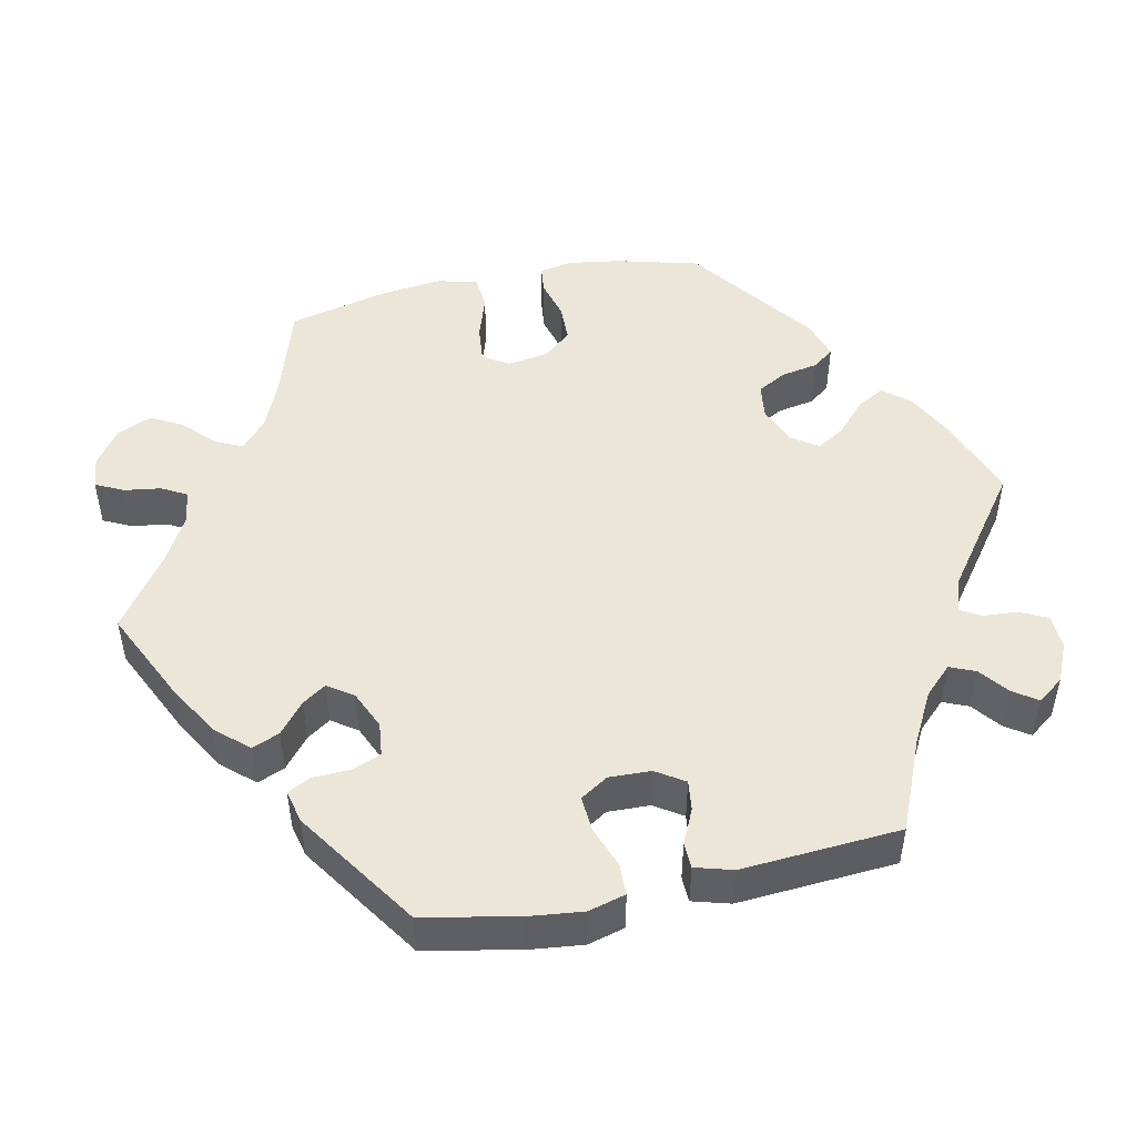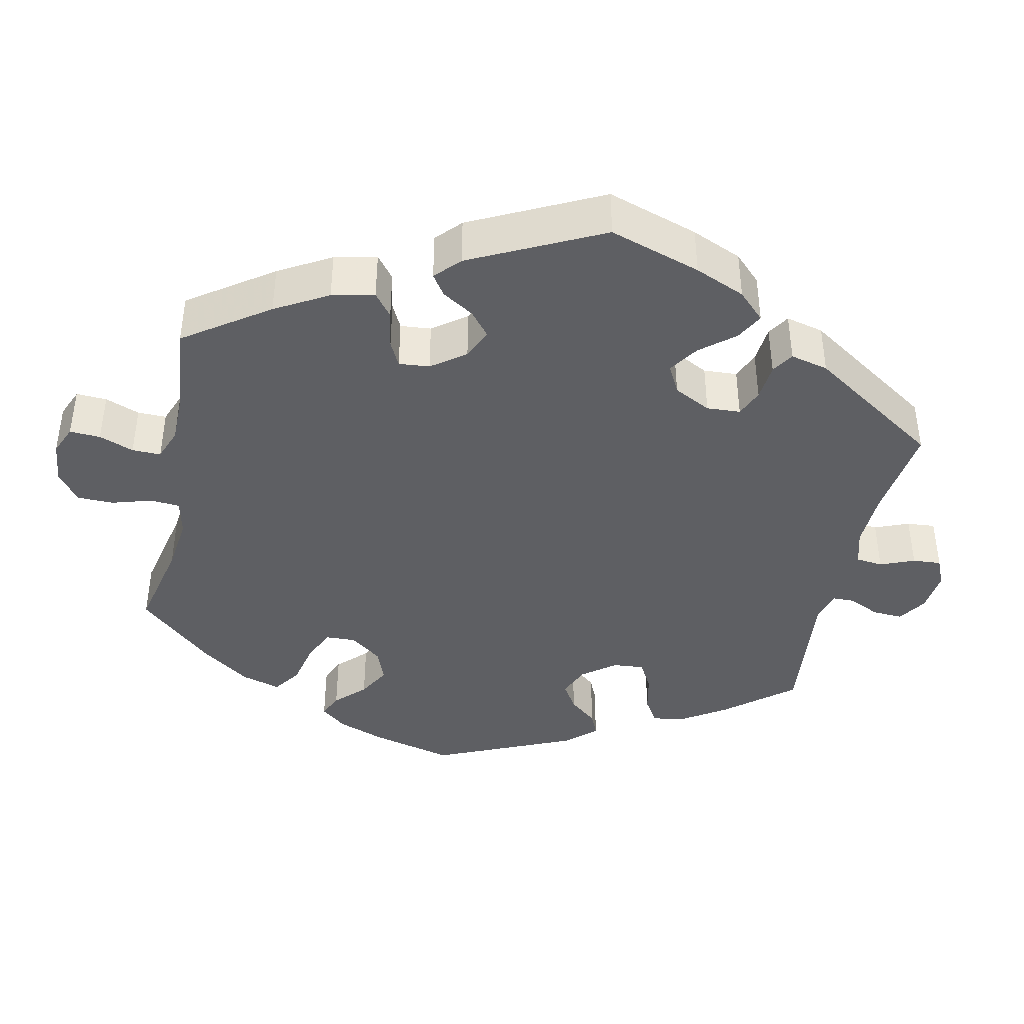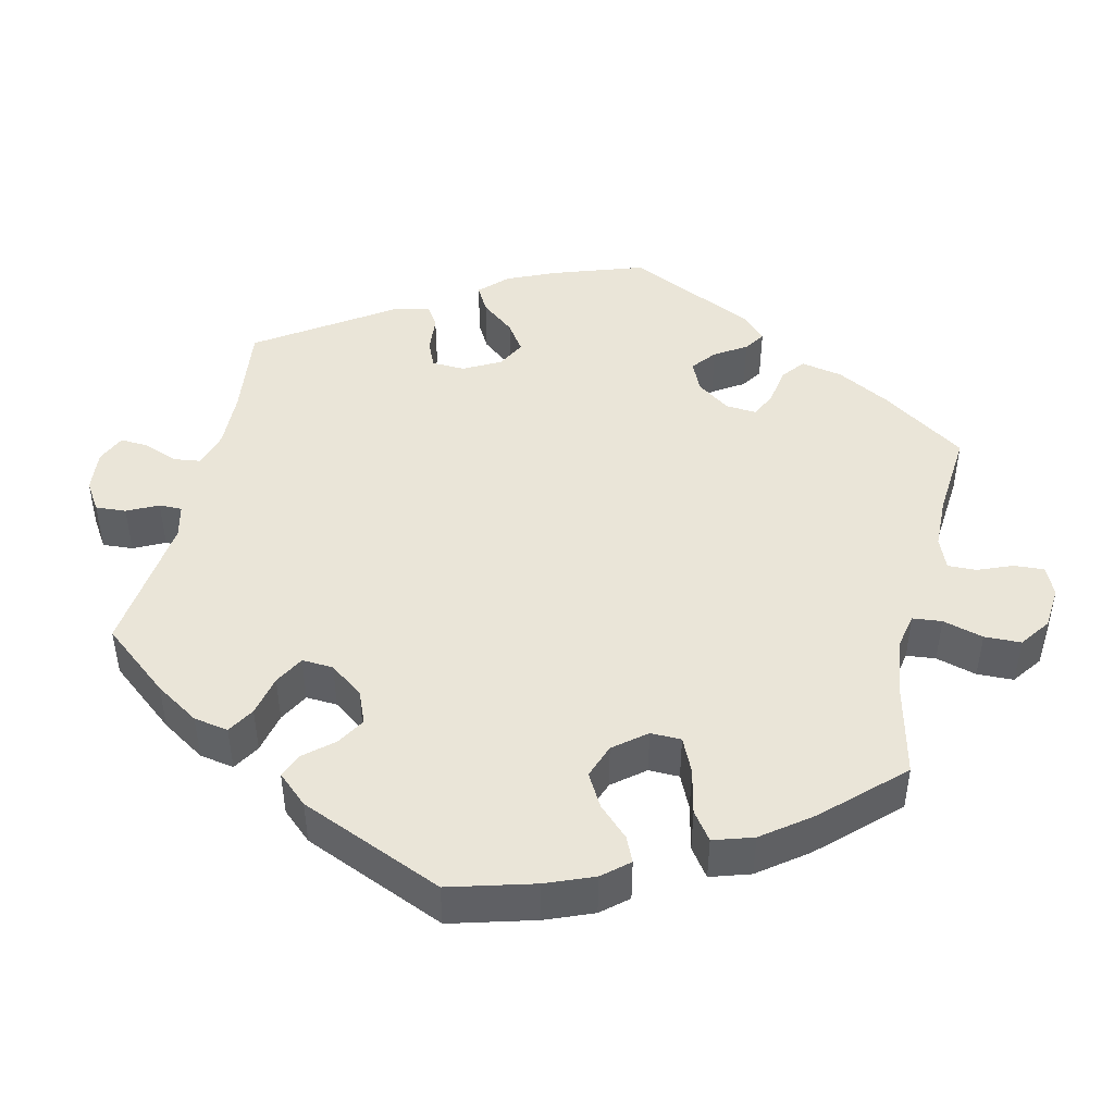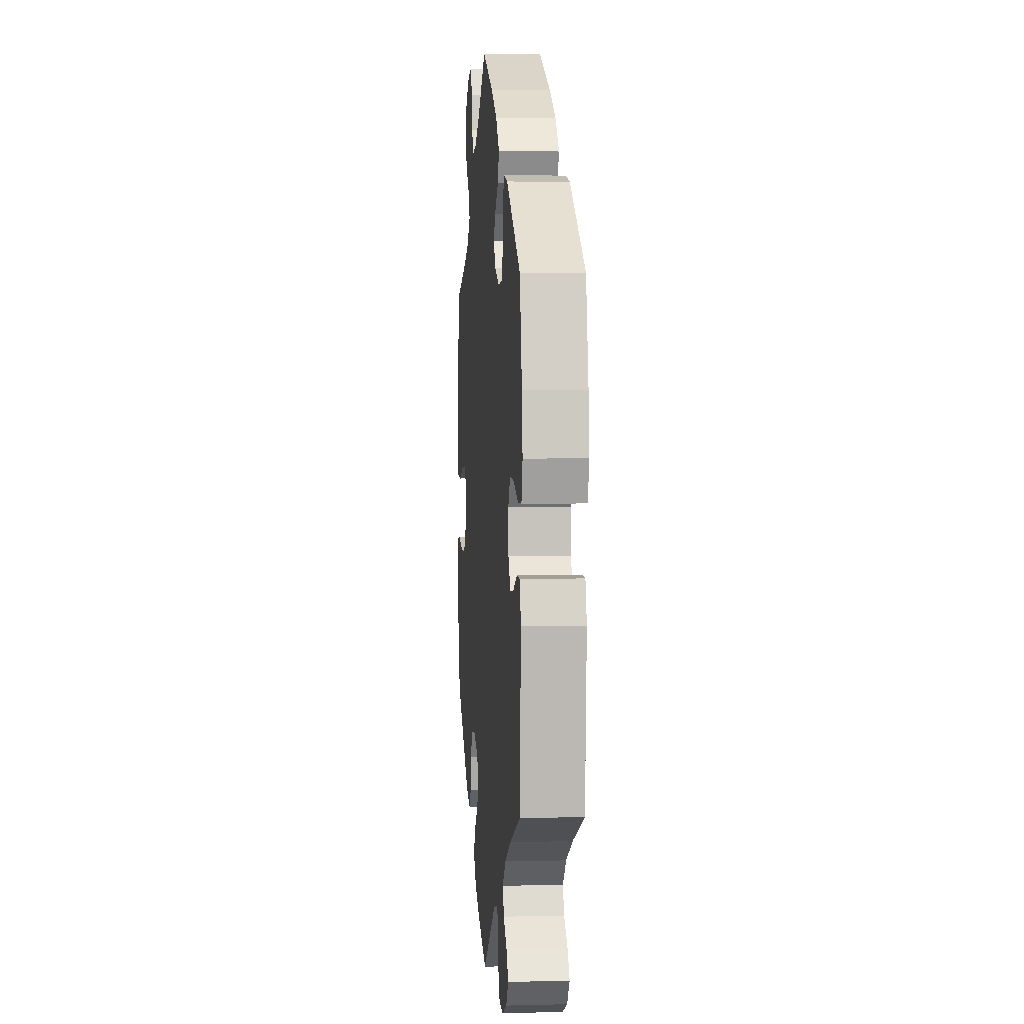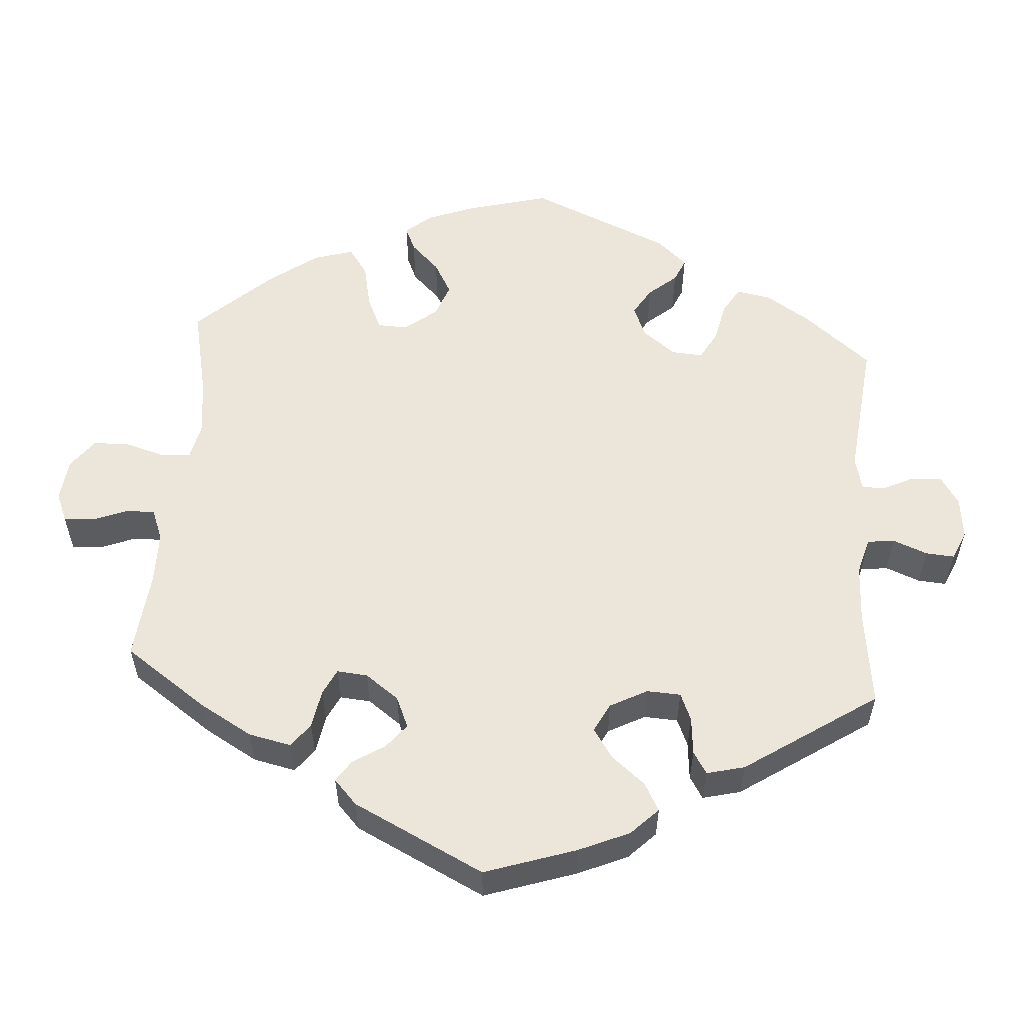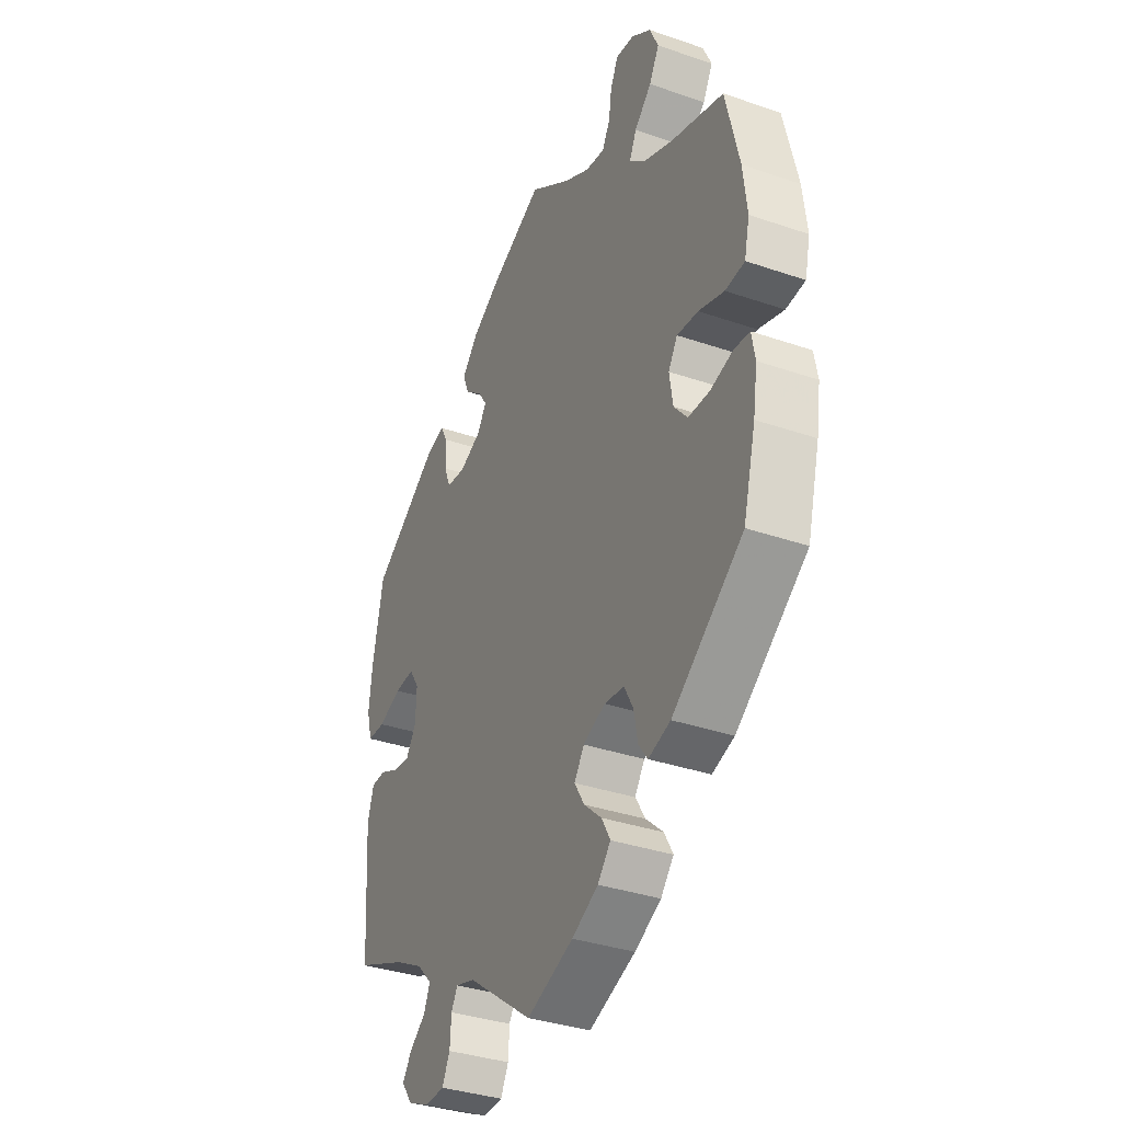
<metadata>
{"format":"obj","ext":"obj","renderer":"f3d","projection":"perspective","resolution":1024,"background":"white","views":[{"elev":48.9,"azim":78.0,"up":"+Y"},{"elev":-40.5,"azim":48.3,"up":"+Y"},{"elev":45.3,"azim":-107.3,"up":"+Y"},{"elev":3.8,"azim":85.1,"up":"+Z"},{"elev":55.3,"azim":64.2,"up":"+Y"},{"elev":-35.4,"azim":-114.5,"up":"+Z"}]}
</metadata>
<code>
v 0.383 0.07 -0.339
v 0.316 0.07 -0.375
v 0.281 0.07 -0.411
v 0.295 0.07 -0.444
v 0.333 0.07 -0.474
v 0.354 0.07 -0.505
v 0.329 0.07 -0.539
v 0.278 0.07 -0.562
v 0.233 0.07 -0.56
v 0.215 0.07 -0.524
v 0.212 0.07 -0.479
v 0.197 0.07 -0.453
v 0.153 0.07 -0.466
v 0.001 0.07 -0.578
v -0.107 0.07 -0.538
v -0.168 0.07 -0.507
v -0.198 0.07 -0.472
v -0.178 0.07 -0.436
v -0.137 0.07 -0.399
v -0.114 0.07 -0.361
v -0.137 0.07 -0.327
v -0.188 0.07 -0.306
v -0.234 0.07 -0.312
v -0.255 0.07 -0.35
v -0.264 0.07 -0.398
v -0.285 0.07 -0.426
v -0.336 0.07 -0.41
v -0.5 0.07 -0.289
v -0.529 0.07 -0.179
v -0.539 0.07 -0.113
v -0.531 0.07 -0.069
v -0.495 0.07 -0.065
v -0.443 0.07 -0.079
v -0.393 0.07 -0.078
v -0.362 0.07 -0.041
v -0.354 0.07 0.012
v -0.375 0.07 0.046
v -0.424 0.07 0.041
v -0.483 0.07 0.022
v -0.528 0.07 0.026
v -0.54 0.07 0.079
v -0.531 0.07 0.157
v -0.5 0.07 0.289
v -0.379 0.07 0.327
v -0.31 0.07 0.356
v -0.273 0.07 0.389
v -0.289 0.07 0.424
v -0.329 0.07 0.462
v -0.352 0.07 0.504
v -0.332 0.07 0.549
v -0.286 0.07 0.582
v -0.244 0.07 0.587
v -0.226 0.07 0.551
v -0.219 0.07 0.503
v -0.201 0.07 0.47
v -0.156 0.07 0.477
v -0.095 0.07 0.511
v 0 0.07 0.578
v 0.121 0.07 0.521
v 0.189 0.07 0.481
v 0.227 0.07 0.439
v 0.212 0.07 0.403
v 0.172 0.07 0.37
v 0.151 0.07 0.339
v 0.174 0.07 0.306
v 0.224 0.07 0.284
v 0.268 0.07 0.289
v 0.283 0.07 0.327
v 0.285 0.07 0.376
v 0.3 0.07 0.406
v 0.343 0.07 0.396
v 0.501 0.07 0.29
v 0.526 0.07 0.167
v 0.534 0.07 0.096
v 0.521 0.07 0.048
v 0.48 0.07 0.047
v 0.426 0.07 0.067
v 0.38 0.07 0.07
v 0.357 0.07 0.034
v 0.359 0.07 -0.021
v 0.383 0.07 -0.058
v 0.422 0.07 -0.053
v 0.467 0.07 -0.032
v 0.501 0.07 -0.033
v 0.515 0.07 -0.082
v 0.501 0.07 -0.289
v 0.383 0 -0.339
v 0.316 0 -0.375
v 0.281 0 -0.411
v 0.295 0 -0.444
v 0.333 0 -0.474
v 0.354 0 -0.505
v 0.329 0 -0.539
v 0.278 0 -0.562
v 0.233 0 -0.56
v 0.215 0 -0.524
v 0.212 0 -0.479
v 0.197 0 -0.453
v 0.153 0 -0.466
v 0.001 0 -0.578
v -0.107 0 -0.538
v -0.168 0 -0.507
v -0.198 0 -0.472
v -0.178 0 -0.436
v -0.137 0 -0.399
v -0.114 0 -0.361
v -0.137 0 -0.327
v -0.188 0 -0.306
v -0.234 0 -0.312
v -0.255 0 -0.35
v -0.264 0 -0.398
v -0.285 0 -0.426
v -0.336 0 -0.41
v -0.5 0 -0.289
v -0.529 0 -0.179
v -0.539 0 -0.113
v -0.531 0 -0.069
v -0.495 0 -0.065
v -0.443 0 -0.079
v -0.393 0 -0.078
v -0.362 0 -0.041
v -0.354 0 0.012
v -0.375 0 0.046
v -0.424 0 0.041
v -0.483 0 0.022
v -0.528 0 0.026
v -0.54 0 0.079
v -0.531 0 0.157
v -0.5 0 0.289
v -0.379 0 0.327
v -0.31 0 0.356
v -0.273 0 0.389
v -0.289 0 0.424
v -0.329 0 0.462
v -0.352 0 0.504
v -0.332 0 0.549
v -0.286 0 0.582
v -0.244 0 0.587
v -0.226 0 0.551
v -0.219 0 0.503
v -0.201 0 0.47
v -0.156 0 0.477
v -0.095 0 0.511
v 0 0 0.578
v 0.121 0 0.521
v 0.189 0 0.481
v 0.227 0 0.439
v 0.212 0 0.403
v 0.172 0 0.37
v 0.151 0 0.339
v 0.174 0 0.306
v 0.224 0 0.284
v 0.268 0 0.289
v 0.283 0 0.327
v 0.285 0 0.376
v 0.3 0 0.406
v 0.343 0 0.396
v 0.501 0 0.29
v 0.526 0 0.167
v 0.534 0 0.096
v 0.521 0 0.048
v 0.48 0 0.047
v 0.426 0 0.067
v 0.38 0 0.07
v 0.357 0 0.034
v 0.359 0 -0.021
v 0.383 0 -0.058
v 0.422 0 -0.053
v 0.467 0 -0.032
v 0.501 0 -0.033
v 0.515 0 -0.082
v 0.501 0 -0.289
f 85 86 1
f 82 83 84 85
f 81 82 85 1
f 80 81 1 2
f 79 80 2 3
f 74 75 76 77
f 74 77 78
f 73 74 78
f 72 73 78
f 71 72 78 79
f 68 69 70 71
f 67 68 71 79
f 60 61 62 63
f 60 63 64
f 57 58 59 60
f 56 57 60 64
f 55 56 64 65
f 51 52 53 54
f 51 54 55
f 50 51 55
f 47 48 49 50
f 46 47 50 55
f 41 42 43 44
f 41 44 45
f 38 39 40 41
f 37 38 41 45
f 36 37 45 46
f 30 31 32 33
f 30 33 34
f 29 30 34
f 28 29 34
f 27 28 34 35
f 24 25 26 27
f 23 24 27 35
f 16 17 18 19
f 16 19 20
f 13 14 15 16
f 12 13 16 20
f 8 9 10 11
f 8 11 12
f 7 8 12
f 4 5 6 7
f 3 4 7 12
f 66 67 79 3
f 22 23 35 36
f 21 22 36 46
f 46 55 65 66
f 20 21 46 66
f 3 12 20 66
f 87 172 171
f 171 170 169 168
f 87 171 168 167
f 88 87 167 166
f 89 88 166 165
f 163 162 161 160
f 164 163 160
f 164 160 159
f 164 159 158
f 165 164 158 157
f 157 156 155 154
f 165 157 154 153
f 149 148 147 146
f 150 149 146
f 146 145 144 143
f 150 146 143 142
f 151 150 142 141
f 140 139 138 137
f 141 140 137
f 141 137 136
f 136 135 134 133
f 141 136 133 132
f 130 129 128 127
f 131 130 127
f 127 126 125 124
f 131 127 124 123
f 132 131 123 122
f 119 118 117 116
f 120 119 116
f 120 116 115
f 120 115 114
f 121 120 114 113
f 113 112 111 110
f 121 113 110 109
f 105 104 103 102
f 106 105 102
f 102 101 100 99
f 106 102 99 98
f 97 96 95 94
f 98 97 94
f 98 94 93
f 93 92 91 90
f 98 93 90 89
f 89 165 153 152
f 122 121 109 108
f 132 122 108 107
f 152 151 141 132
f 152 132 107 106
f 152 106 98 89
f 1 87 88 2
f 2 88 89 3
f 3 89 90 4
f 4 90 91 5
f 5 91 92 6
f 6 92 93 7
f 7 93 94 8
f 8 94 95 9
f 9 95 96 10
f 10 96 97 11
f 11 97 98 12
f 12 98 99 13
f 13 99 100 14
f 14 100 101 15
f 15 101 102 16
f 16 102 103 17
f 17 103 104 18
f 18 104 105 19
f 19 105 106 20
f 20 106 107 21
f 21 107 108 22
f 22 108 109 23
f 23 109 110 24
f 24 110 111 25
f 25 111 112 26
f 26 112 113 27
f 27 113 114 28
f 28 114 115 29
f 29 115 116 30
f 30 116 117 31
f 31 117 118 32
f 32 118 119 33
f 33 119 120 34
f 34 120 121 35
f 35 121 122 36
f 36 122 123 37
f 37 123 124 38
f 38 124 125 39
f 39 125 126 40
f 40 126 127 41
f 41 127 128 42
f 42 128 129 43
f 43 129 130 44
f 44 130 131 45
f 45 131 132 46
f 46 132 133 47
f 47 133 134 48
f 48 134 135 49
f 49 135 136 50
f 50 136 137 51
f 51 137 138 52
f 52 138 139 53
f 53 139 140 54
f 54 140 141 55
f 55 141 142 56
f 56 142 143 57
f 57 143 144 58
f 58 144 145 59
f 59 145 146 60
f 60 146 147 61
f 61 147 148 62
f 62 148 149 63
f 63 149 150 64
f 64 150 151 65
f 65 151 152 66
f 66 152 153 67
f 67 153 154 68
f 68 154 155 69
f 69 155 156 70
f 70 156 157 71
f 71 157 158 72
f 72 158 159 73
f 73 159 160 74
f 74 160 161 75
f 75 161 162 76
f 76 162 163 77
f 77 163 164 78
f 78 164 165 79
f 79 165 166 80
f 80 166 167 81
f 81 167 168 82
f 82 168 169 83
f 83 169 170 84
f 84 170 171 85
f 85 171 172 86
f 86 172 87 1

</code>
